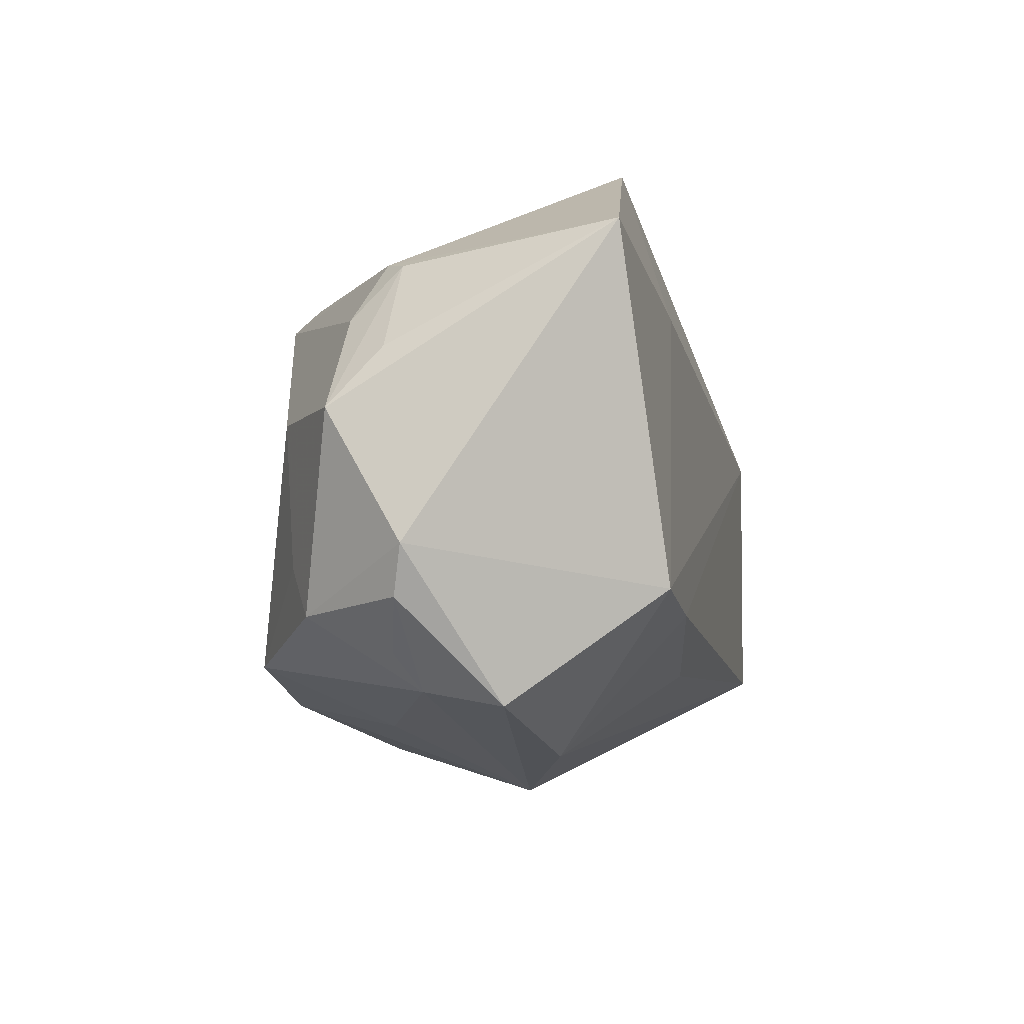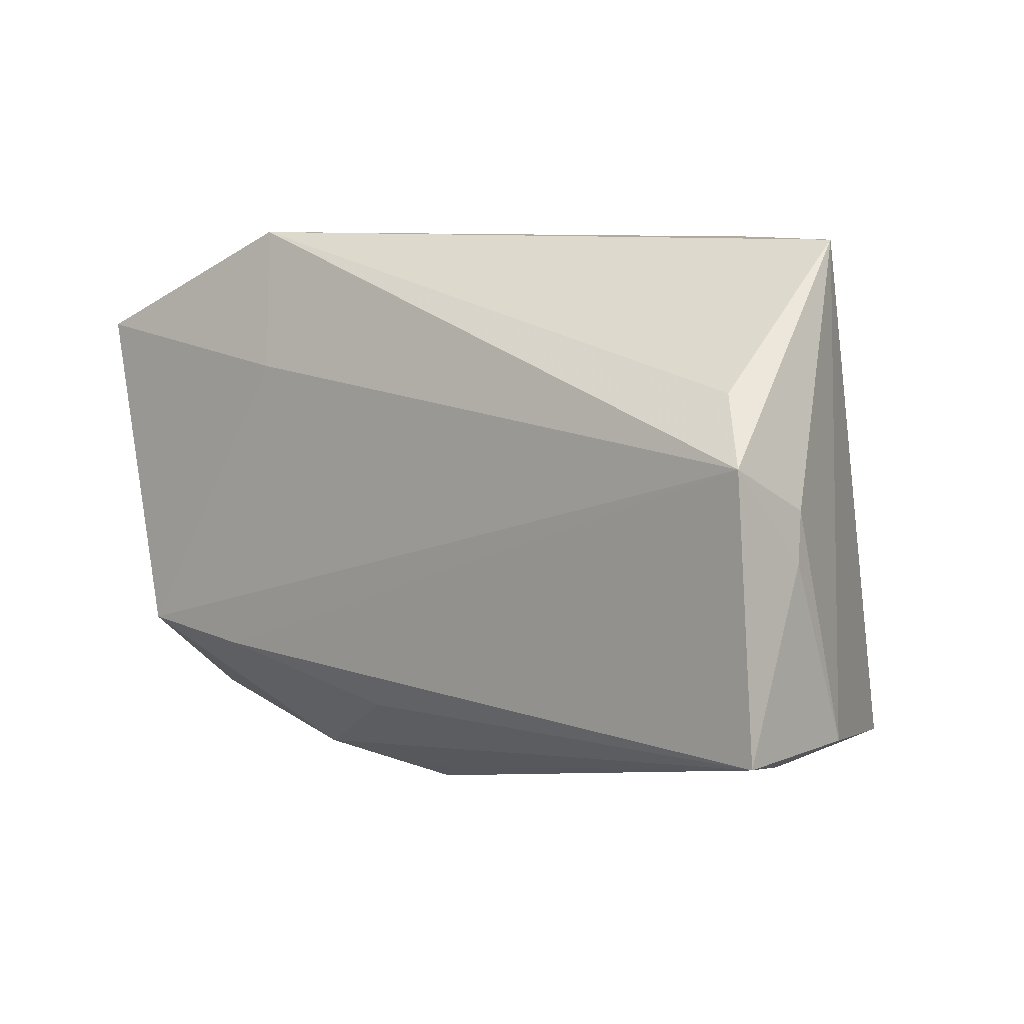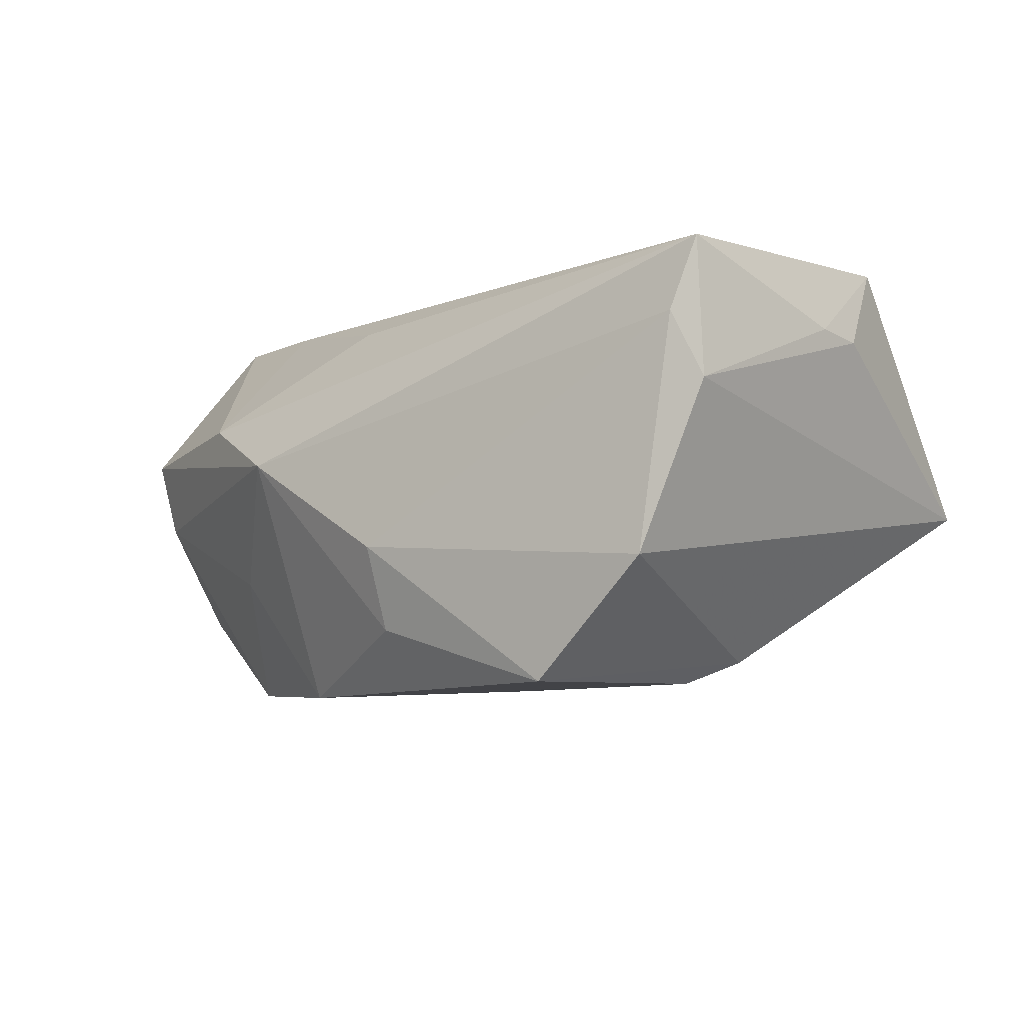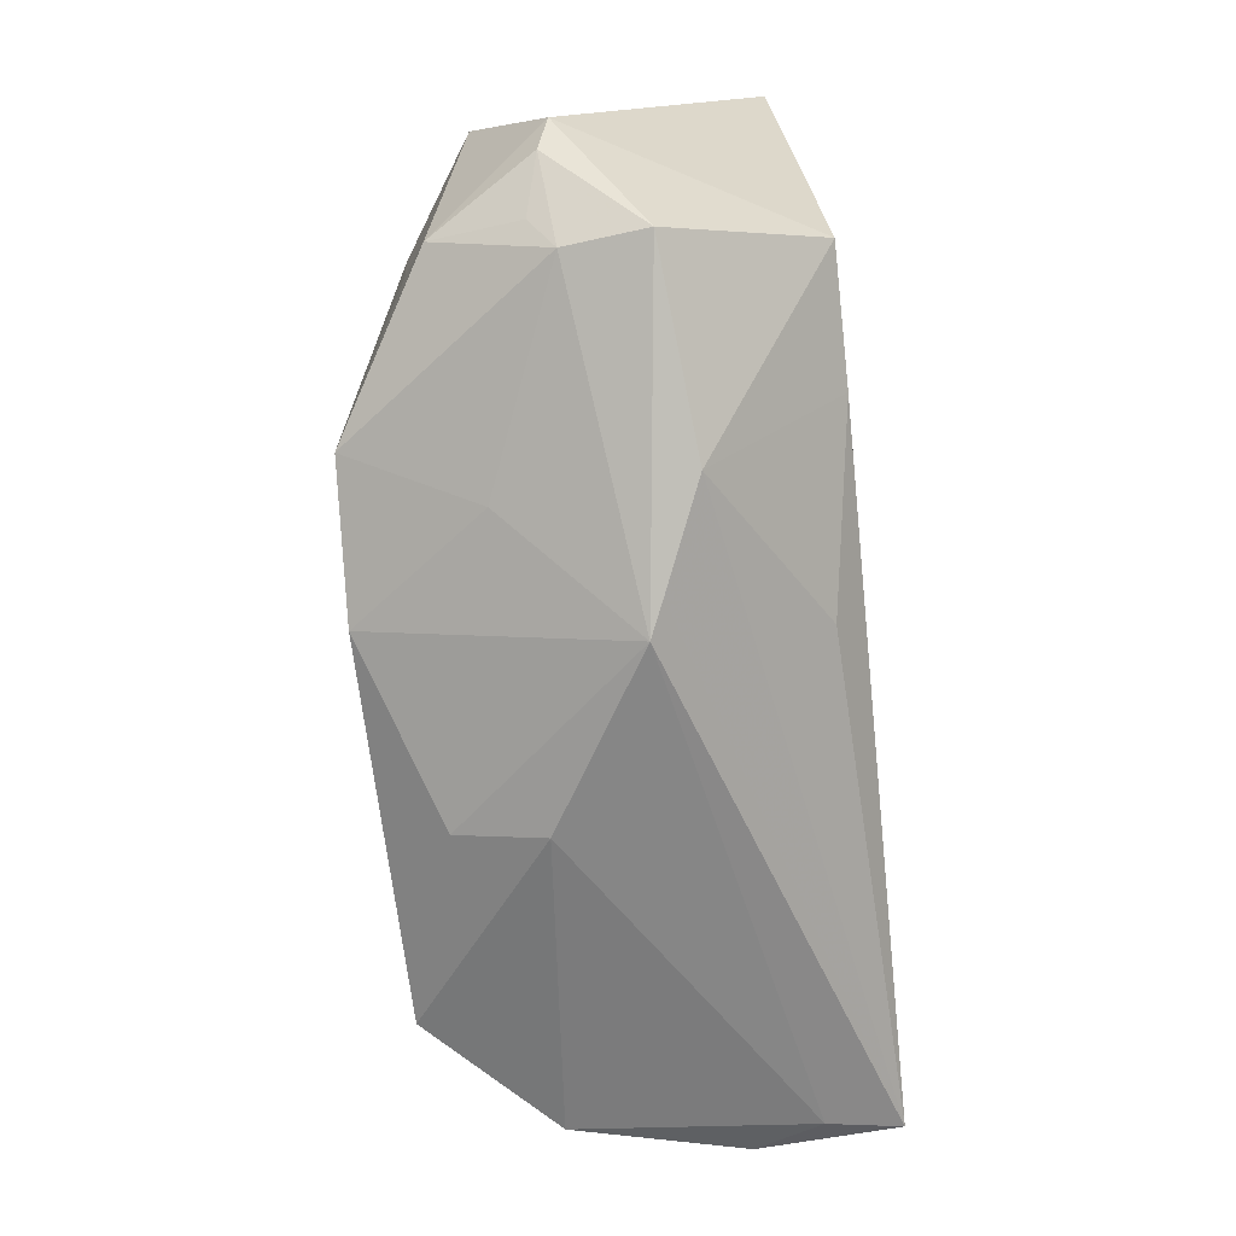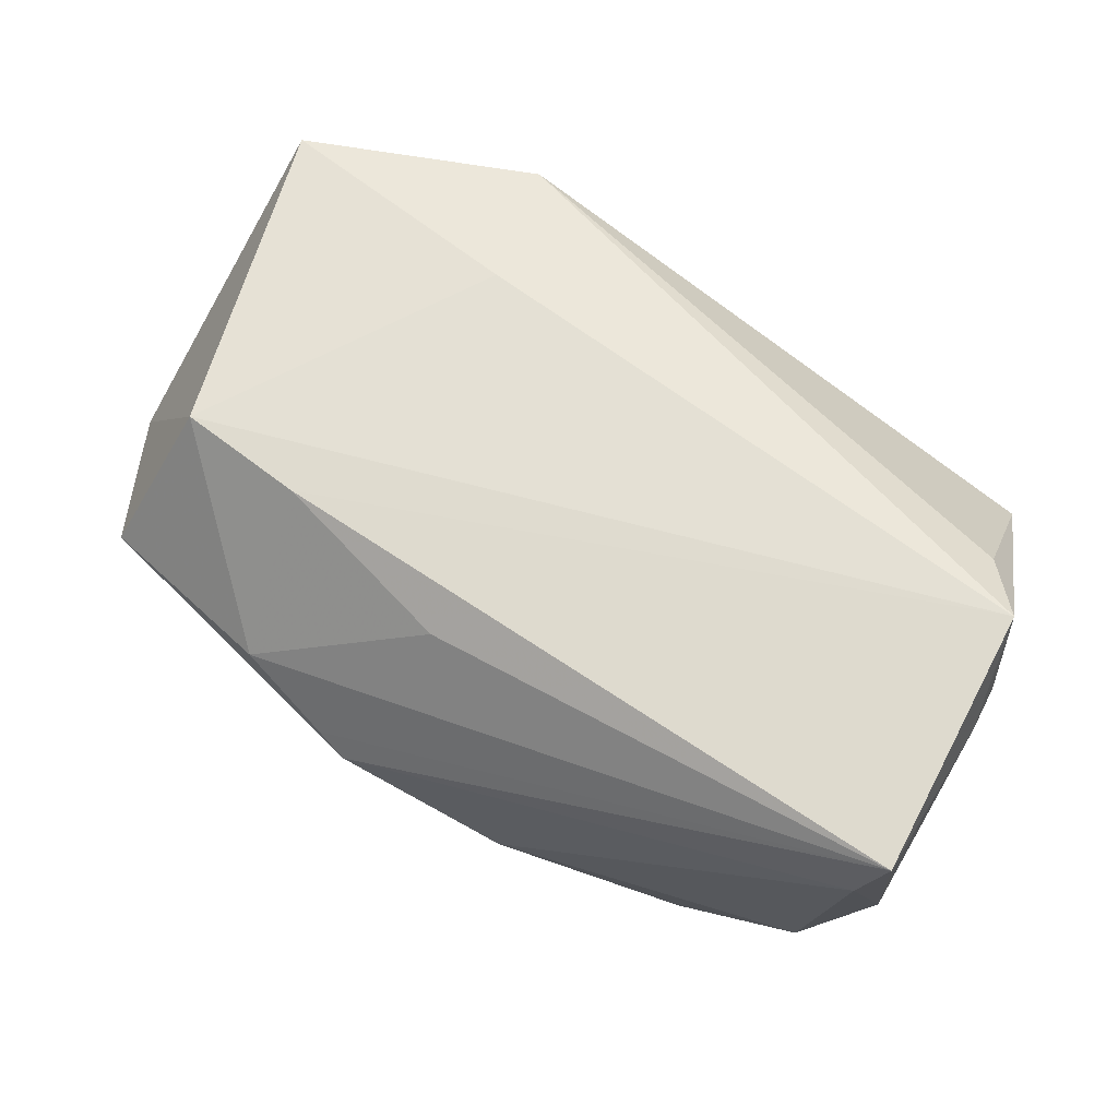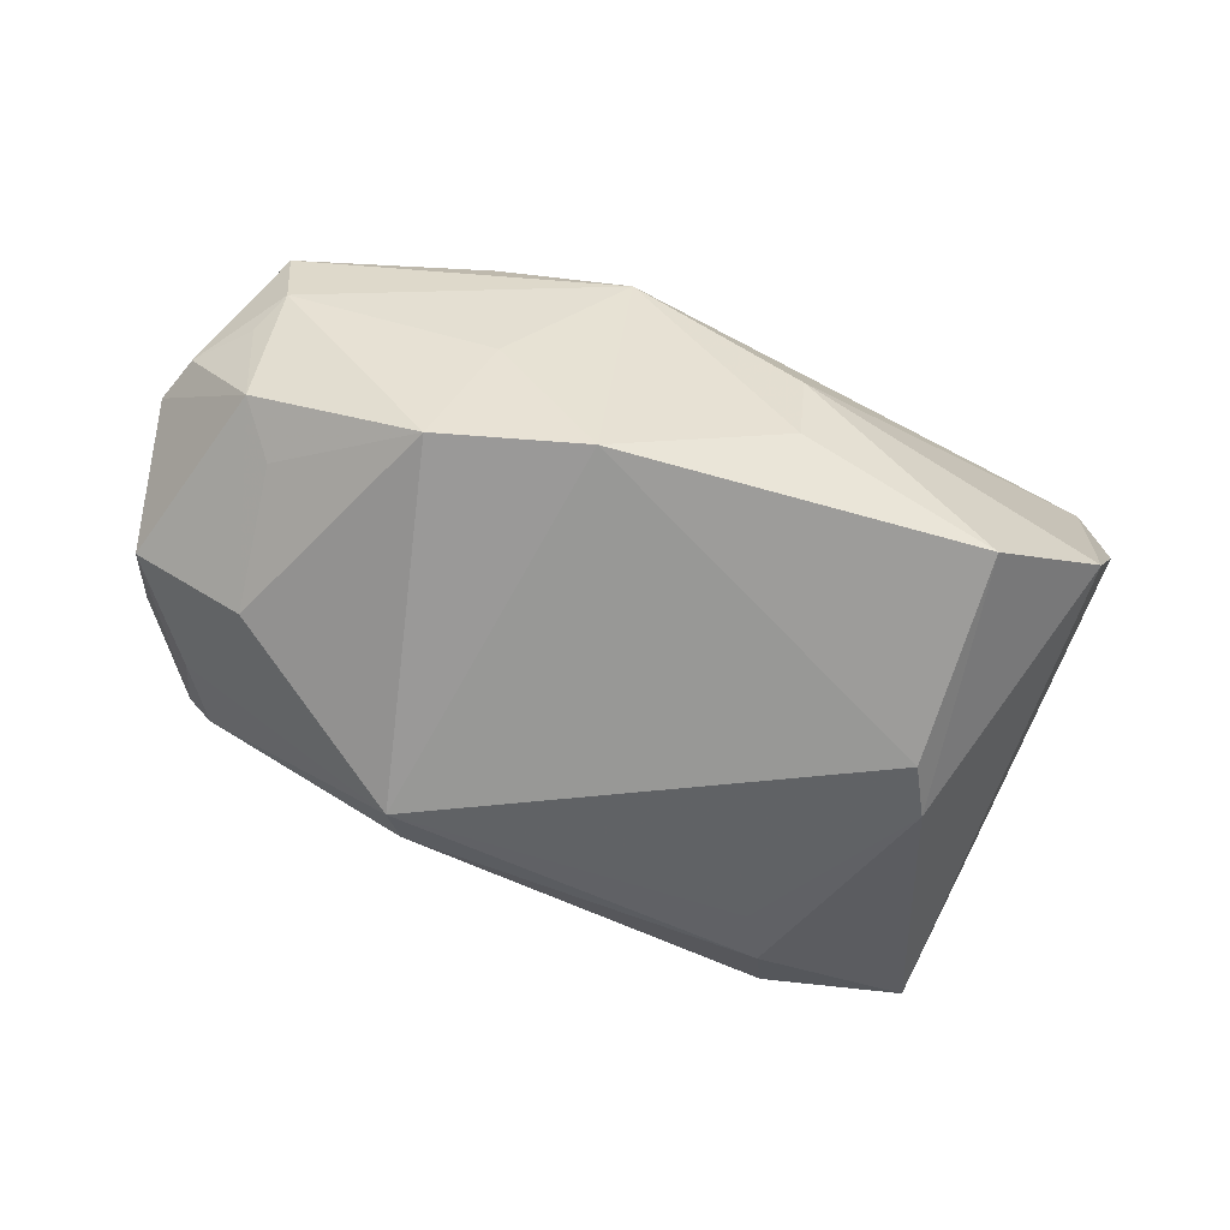
<metadata>
{"format":"obj","ext":"obj","renderer":"f3d","projection":"perspective","resolution":1024,"background":"white","views":[{"elev":-8.7,"azim":-78.8,"up":"+Y"},{"elev":9.4,"azim":39.4,"up":"+Y"},{"elev":-6.6,"azim":49.3,"up":"+Z"},{"elev":-73.7,"azim":-84.0,"up":"+Y"},{"elev":70.4,"azim":31.7,"up":"+Z"},{"elev":-70.9,"azim":-15.4,"up":"+Z"}]}
</metadata>
<code>
v -0.02555 -0.03521 0.009206
v 0.04883 0.02156 0.01942
v -0.0448 -0.01326 -0.02002
v 0.05775 -0.02083 0.007623
v 0.05084 -0.02497 -0.01322
v 0.05672 -0.02076 0.02508
v -0.04923 0.0159 -0.01198
v -0.04459 -0.01666 0.02556
v -0.02304 -0.0311 -0.01284
v 0.03446 -0.000462 -0.02773
v -0.0221 0.02144 -0.02724
v -0.02334 0.02071 0.02343
v 0.02266 0.02626 -0.01981
v 0.02599 0.03266 -0.01694
v -0.04389 0.004454 -0.02139
v -0.02805 0.03855 0.01796
v 0.01163 -0.03597 -0.01018
v 0.05428 -0.02291 0.01596
v -0.01044 -0.02757 -0.02923
v 0.03519 -0.02716 -0.02795
v -0.04905 -0.01954 -0.01704
v -0.02841 -0.0182 0.02556
v -0.05972 -0.01252 -0.003014
v -0.01362 -0.03809 0.004121
v -0.004691 -0.02388 0.02194
v -0.05712 -0.01831 -0.004324
v 0.05703 0.002042 0.01653
v -0.0483 0.0226 -0.005824
v 0.03754 0.006363 -0.02492
v -0.05771 0.003708 -0.01253
v -0.04524 0.02363 -0.008406
v -0.04955 -0.03038 0.006854
v 0.04777 0.03855 -0.00437
v 0.01144 -0.03264 -0.02092
v 0.0566 0.008133 0.0156
v -0.05631 0.02472 0.02156
v -0.02878 -0.02379 -0.02861
v -0.05083 -0.02414 -0.005999
v 0.0282 0.03784 -0.01154
v -0.05603 0.01106 -0.006102
v 0.05439 0.01386 0.02556
v 0.03363 0.03855 -0.008049
v -0.04822 -0.02849 -0.003017
v -0.01975 0.02491 -0.02457
v -0.00948 -0.03911 0.002301
f 2 33 16
f 28 30 40
f 41 2 16
f 33 2 41
f 16 39 44
f 44 31 16
f 11 31 44
f 16 33 42
f 42 39 16
f 33 39 42
f 11 44 14
f 14 44 39
f 14 39 33
f 19 37 11
f 32 8 23
f 10 19 11
f 20 19 10
f 11 37 15
f 37 3 15
f 7 30 28
f 28 31 7
f 7 31 11
f 11 15 7
f 7 15 30
f 28 40 36
f 16 31 36
f 36 31 28
f 23 8 36
f 36 30 23
f 36 40 30
f 33 41 35
f 35 41 27
f 4 33 35
f 35 27 4
f 27 41 6
f 4 27 6
f 5 33 4
f 5 17 20
f 34 19 20
f 20 17 34
f 21 3 37
f 23 30 21
f 30 15 21
f 21 15 3
f 8 32 1
f 37 19 9
f 11 14 13
f 13 10 11
f 8 41 12
f 12 36 8
f 12 41 16
f 16 36 12
f 4 6 18
f 18 5 4
f 17 5 18
f 26 32 23
f 23 21 26
f 43 21 37
f 37 9 43
f 32 26 43
f 25 1 6
f 45 1 32
f 32 43 45
f 45 43 9
f 45 9 19
f 19 34 45
f 45 34 17
f 17 18 45
f 45 18 6
f 29 13 14
f 10 13 29
f 29 14 33
f 33 5 29
f 20 10 29
f 29 5 20
f 38 26 21
f 21 43 38
f 38 43 26
f 22 25 6
f 22 41 8
f 22 6 41
f 8 1 22
f 1 25 22
f 6 1 24
f 24 45 6
f 1 45 24

</code>
